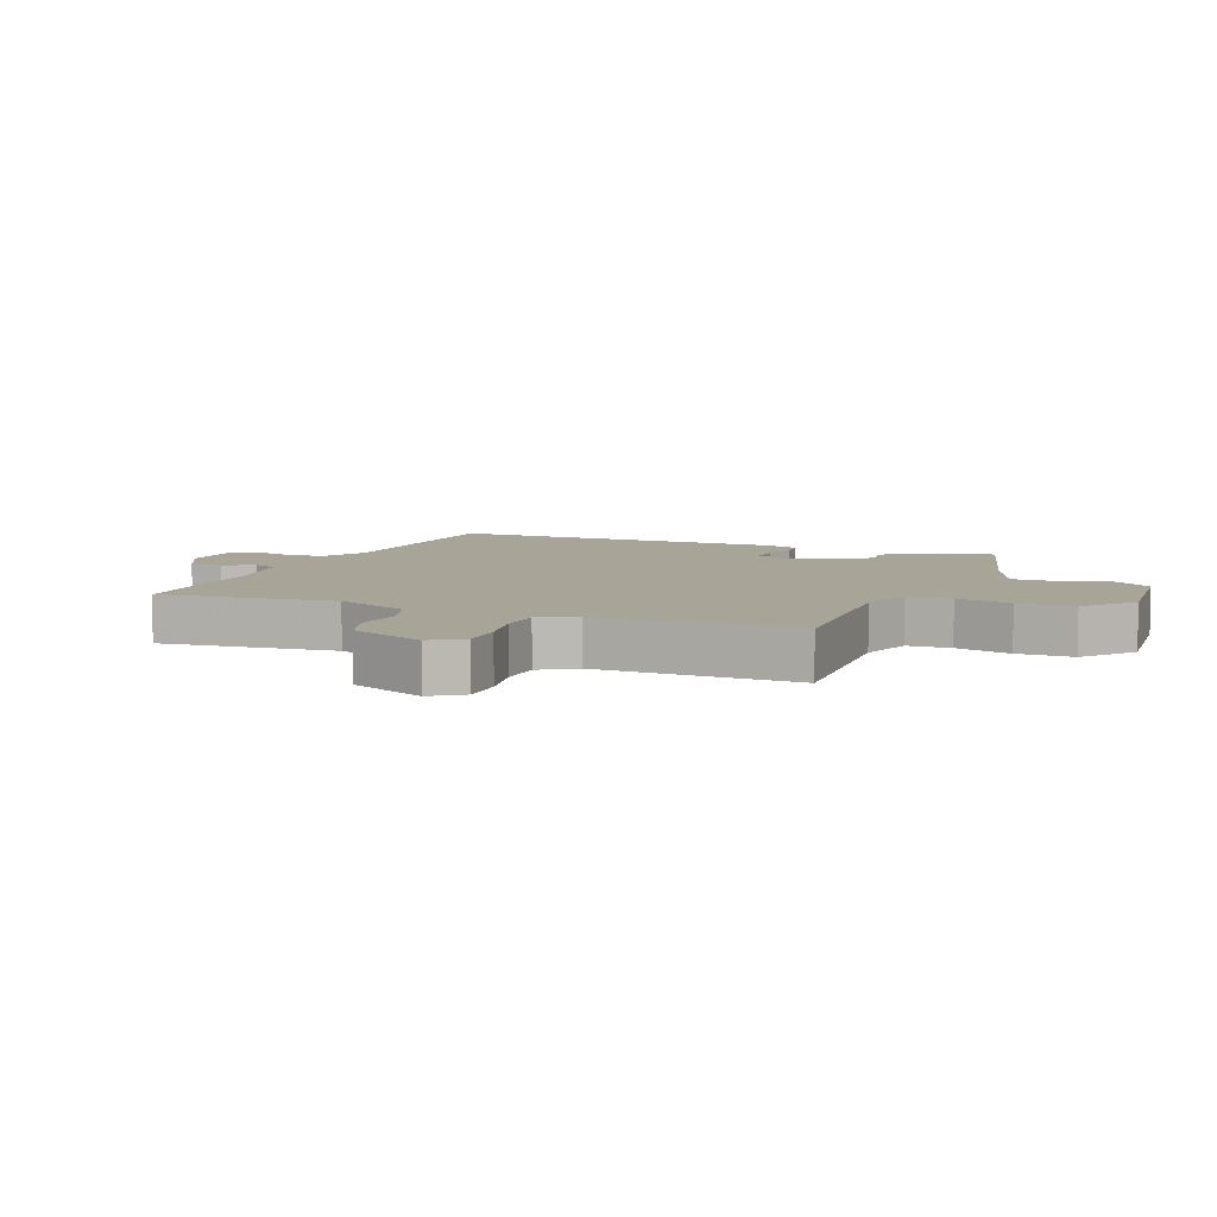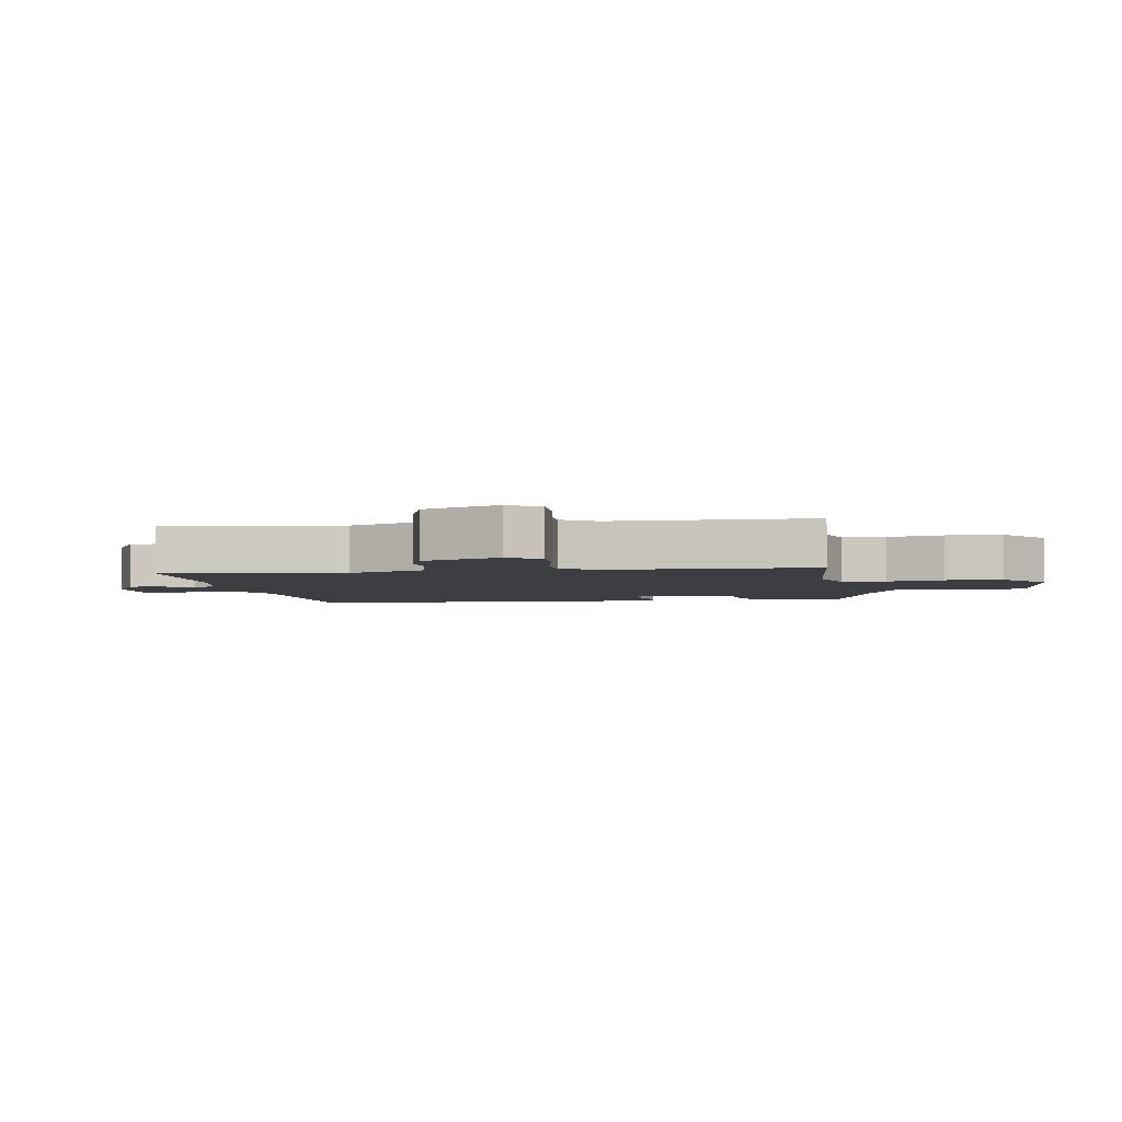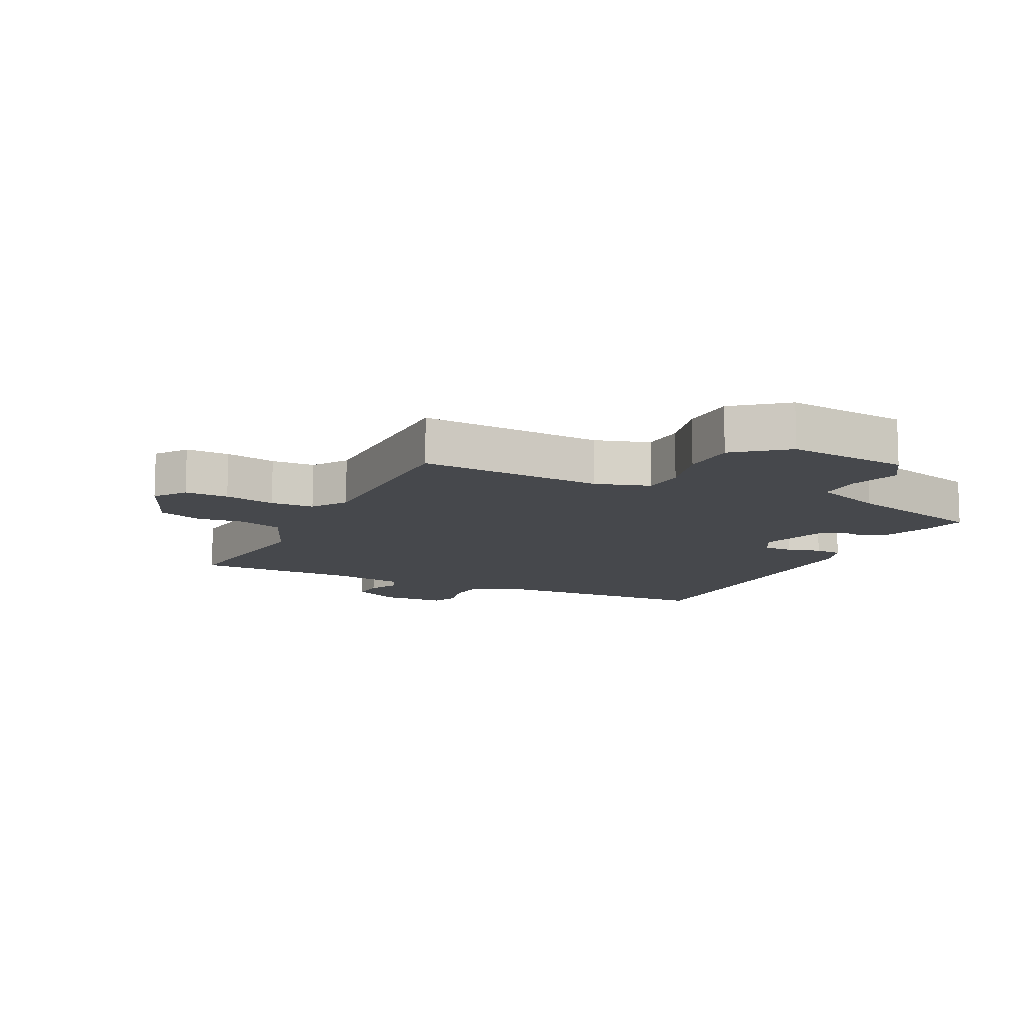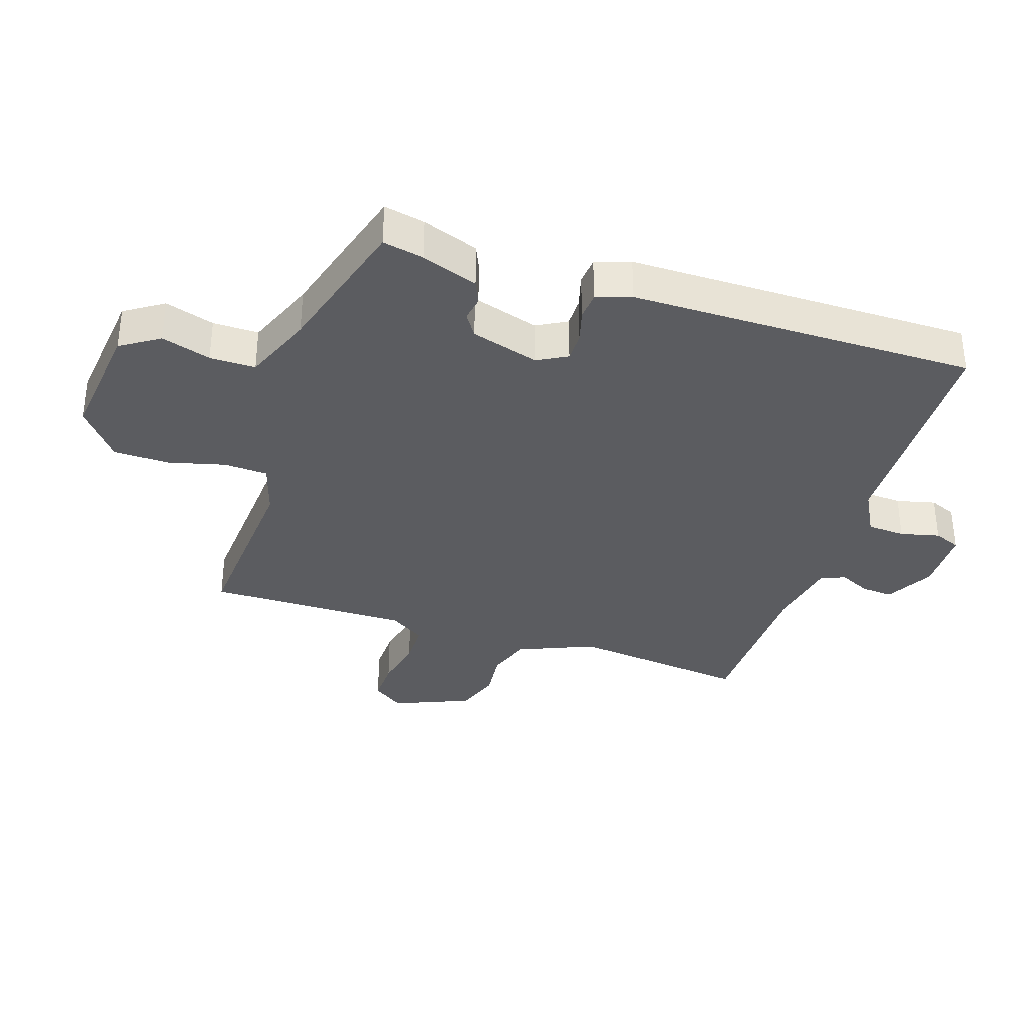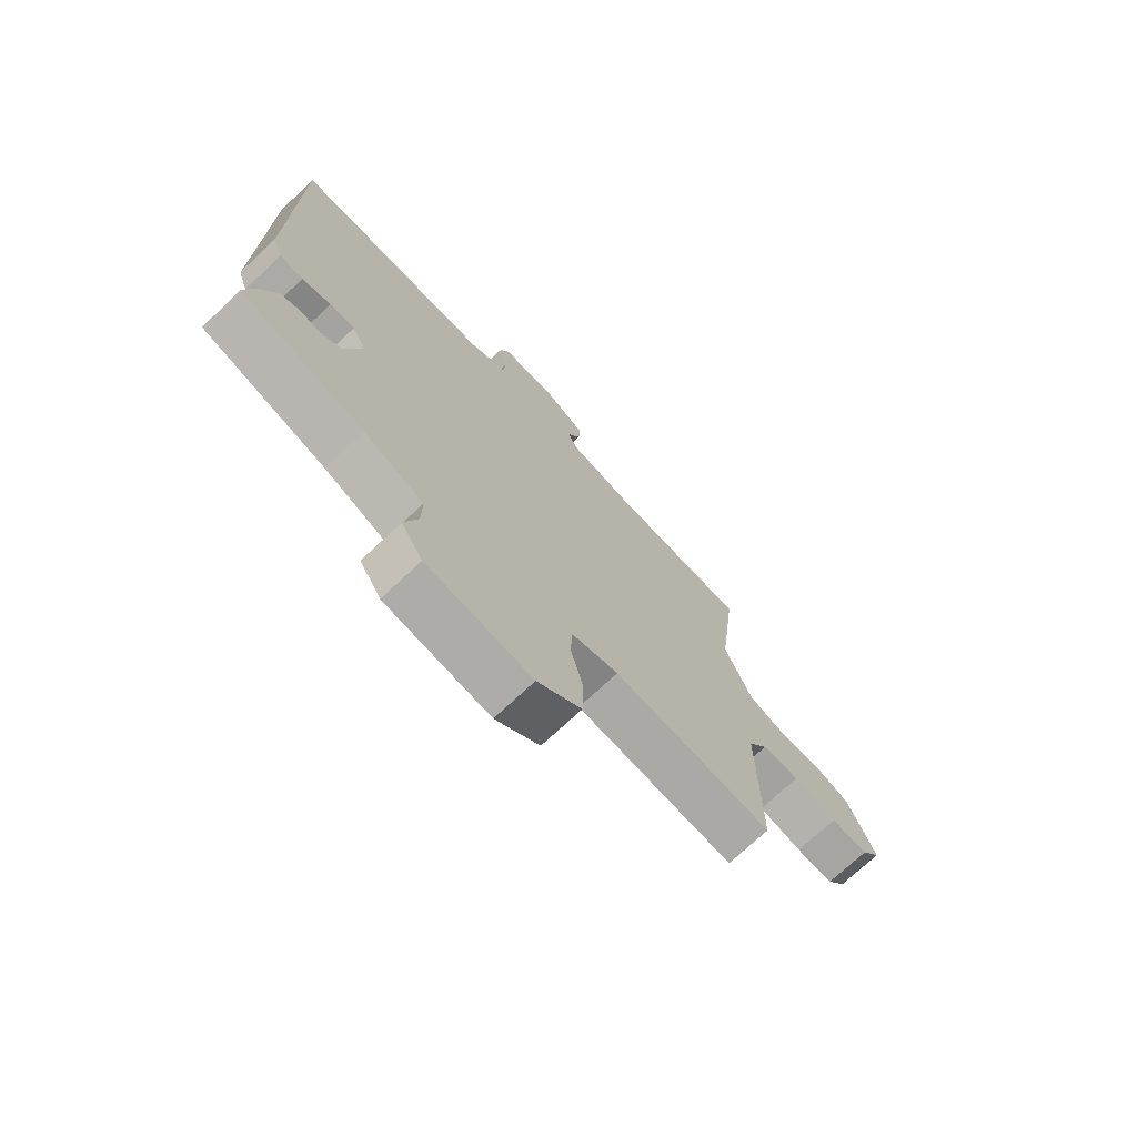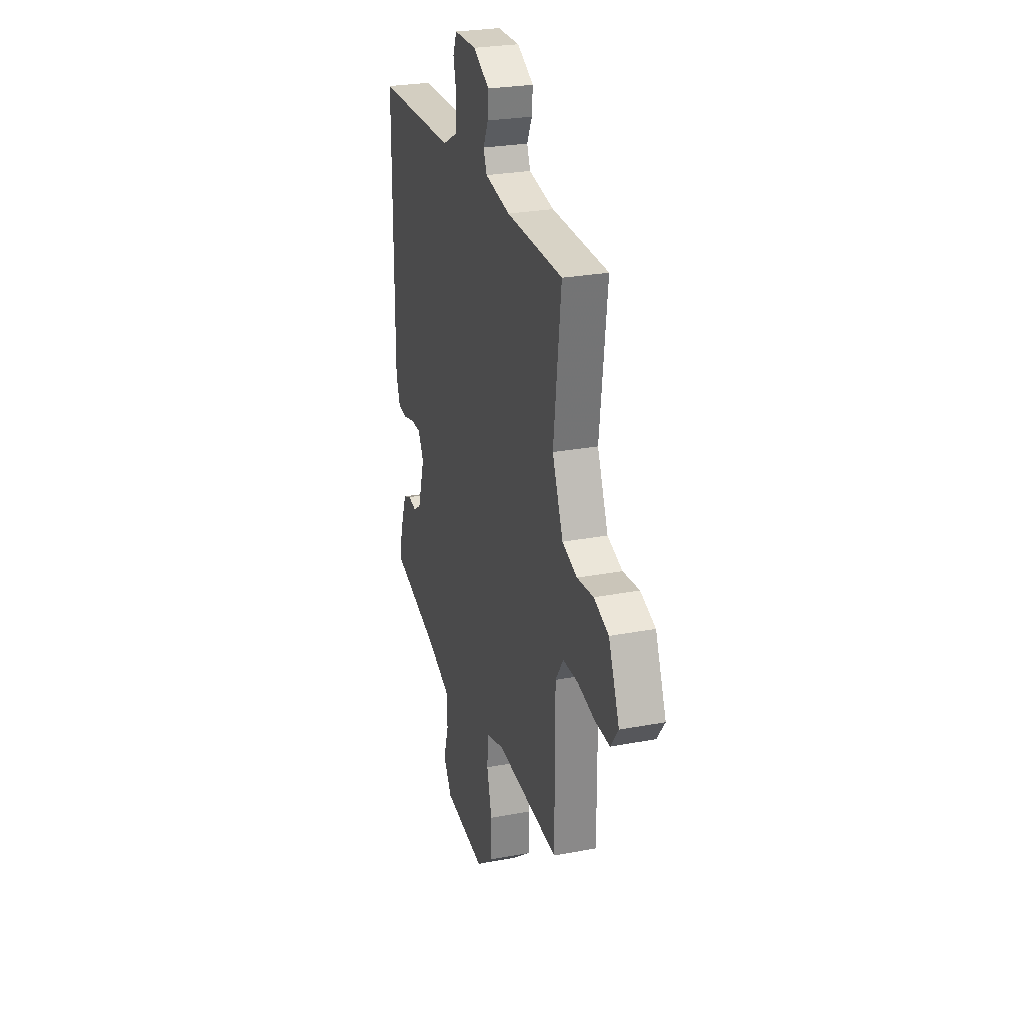
<metadata>
{"format":"obj","ext":"obj","renderer":"f3d","projection":"perspective","resolution":1024,"background":"white","views":[{"elev":7.0,"azim":113.1,"up":"+Y"},{"elev":-3.5,"azim":99.0,"up":"+Y"},{"elev":-11.3,"azim":154.3,"up":"+Y"},{"elev":-34.6,"azim":-107.9,"up":"+Y"},{"elev":-72.9,"azim":-46.8,"up":"+Z"},{"elev":26.7,"azim":73.5,"up":"+Z"}]}
</metadata>
<code>
v 0.512 0.07 0.496
v 0.477 0.07 0.21
v 0.528 0.07 0.087
v 0.598 0.07 0.063
v 0.675 0.07 0.071
v 0.745 0.07 0.046
v 0.796 0.07 -0.078
v 0.76 0.07 -0.128
v 0.69 0.07 -0.126
v 0.608 0.07 -0.108
v 0.538 0.07 -0.109
v 0.501 0.07 -0.165
v 0.502 0.07 -0.49
v 0.205 0.07 -0.468
v 0.118 0.07 -0.494
v 0.114 0.07 -0.564
v 0.137 0.07 -0.655
v 0.135 0.07 -0.745
v 0.053 0.07 -0.81
v -0.143 0.07 -0.787
v -0.183 0.07 -0.725
v -0.158 0.07 -0.646
v -0.157 0.07 -0.573
v -0.27 0.07 -0.527
v -0.501 0.07 -0.46
v -0.487 0.07 -0.394
v -0.454 0.07 -0.304
v -0.417 0.07 -0.288
v -0.378 0.07 -0.295
v -0.341 0.07 -0.271
v -0.308 0.07 -0.162
v -0.334 0.07 -0.114
v -0.381 0.07 -0.114
v -0.435 0.07 -0.129
v -0.479 0.07 -0.125
v -0.498 0.07 -0.069
v -0.497 0.07 0.487
v -0.122 0.07 0.497
v -0.049 0.07 0.536
v -0.045 0.07 0.597
v -0.06 0.07 0.66
v -0.042 0.07 0.703
v 0.063 0.07 0.705
v 0.14 0.07 0.663
v 0.136 0.07 0.612
v 0.112 0.07 0.562
v 0.128 0.07 0.523
v 0.247 0.07 0.501
v 0.512 0 0.496
v 0.477 0 0.21
v 0.528 0 0.087
v 0.598 0 0.063
v 0.675 0 0.071
v 0.745 0 0.046
v 0.796 0 -0.078
v 0.76 0 -0.128
v 0.69 0 -0.126
v 0.608 0 -0.108
v 0.538 0 -0.109
v 0.501 0 -0.165
v 0.502 0 -0.49
v 0.205 0 -0.468
v 0.118 0 -0.494
v 0.114 0 -0.564
v 0.137 0 -0.655
v 0.135 0 -0.745
v 0.053 0 -0.81
v -0.143 0 -0.787
v -0.183 0 -0.725
v -0.158 0 -0.646
v -0.157 0 -0.573
v -0.27 0 -0.527
v -0.501 0 -0.46
v -0.487 0 -0.394
v -0.454 0 -0.304
v -0.417 0 -0.288
v -0.378 0 -0.295
v -0.341 0 -0.271
v -0.308 0 -0.162
v -0.334 0 -0.114
v -0.381 0 -0.114
v -0.435 0 -0.129
v -0.479 0 -0.125
v -0.498 0 -0.069
v -0.497 0 0.487
v -0.122 0 0.497
v -0.049 0 0.536
v -0.045 0 0.597
v -0.06 0 0.66
v -0.042 0 0.703
v 0.063 0 0.705
v 0.14 0 0.663
v 0.136 0 0.612
v 0.112 0 0.562
v 0.128 0 0.523
v 0.247 0 0.501
f 44 45 46
f 43 44 46
f 42 43 46
f 41 42 46
f 40 41 46
f 39 40 46 47
f 38 39 47 48
f 48 1 2
f 38 48 2
f 37 38 2
f 36 37 2
f 35 36 2
f 34 35 2
f 33 34 2
f 27 28 29
f 26 27 29
f 25 26 29
f 24 25 29
f 23 24 29 30
f 20 21 22
f 19 20 22
f 18 19 22
f 17 18 22
f 16 17 22
f 15 16 22 23
f 23 30 31
f 15 23 31
f 14 15 31
f 8 9 10
f 7 8 10
f 6 7 10
f 5 6 10
f 4 5 10
f 3 4 10 11
f 2 3 11
f 33 2 11
f 32 33 11
f 14 31 32
f 13 14 32
f 12 13 32
f 11 12 32
f 94 93 92
f 94 92 91
f 94 91 90
f 94 90 89
f 94 89 88
f 95 94 88 87
f 96 95 87 86
f 50 49 96
f 50 96 86
f 50 86 85
f 50 85 84
f 50 84 83
f 50 83 82
f 50 82 81
f 77 76 75
f 77 75 74
f 77 74 73
f 77 73 72
f 78 77 72 71
f 70 69 68
f 70 68 67
f 70 67 66
f 70 66 65
f 70 65 64
f 71 70 64 63
f 79 78 71
f 79 71 63
f 79 63 62
f 58 57 56
f 58 56 55
f 58 55 54
f 58 54 53
f 58 53 52
f 59 58 52 51
f 59 51 50
f 59 50 81
f 59 81 80
f 80 79 62
f 80 62 61
f 80 61 60
f 80 60 59
f 1 49 50 2
f 2 50 51 3
f 3 51 52 4
f 4 52 53 5
f 5 53 54 6
f 6 54 55 7
f 7 55 56 8
f 8 56 57 9
f 9 57 58 10
f 10 58 59 11
f 11 59 60 12
f 12 60 61 13
f 13 61 62 14
f 14 62 63 15
f 15 63 64 16
f 16 64 65 17
f 17 65 66 18
f 18 66 67 19
f 19 67 68 20
f 20 68 69 21
f 21 69 70 22
f 22 70 71 23
f 23 71 72 24
f 24 72 73 25
f 25 73 74 26
f 26 74 75 27
f 27 75 76 28
f 28 76 77 29
f 29 77 78 30
f 30 78 79 31
f 31 79 80 32
f 32 80 81 33
f 33 81 82 34
f 34 82 83 35
f 35 83 84 36
f 36 84 85 37
f 37 85 86 38
f 38 86 87 39
f 39 87 88 40
f 40 88 89 41
f 41 89 90 42
f 42 90 91 43
f 43 91 92 44
f 44 92 93 45
f 45 93 94 46
f 46 94 95 47
f 47 95 96 48
f 48 96 49 1

</code>
